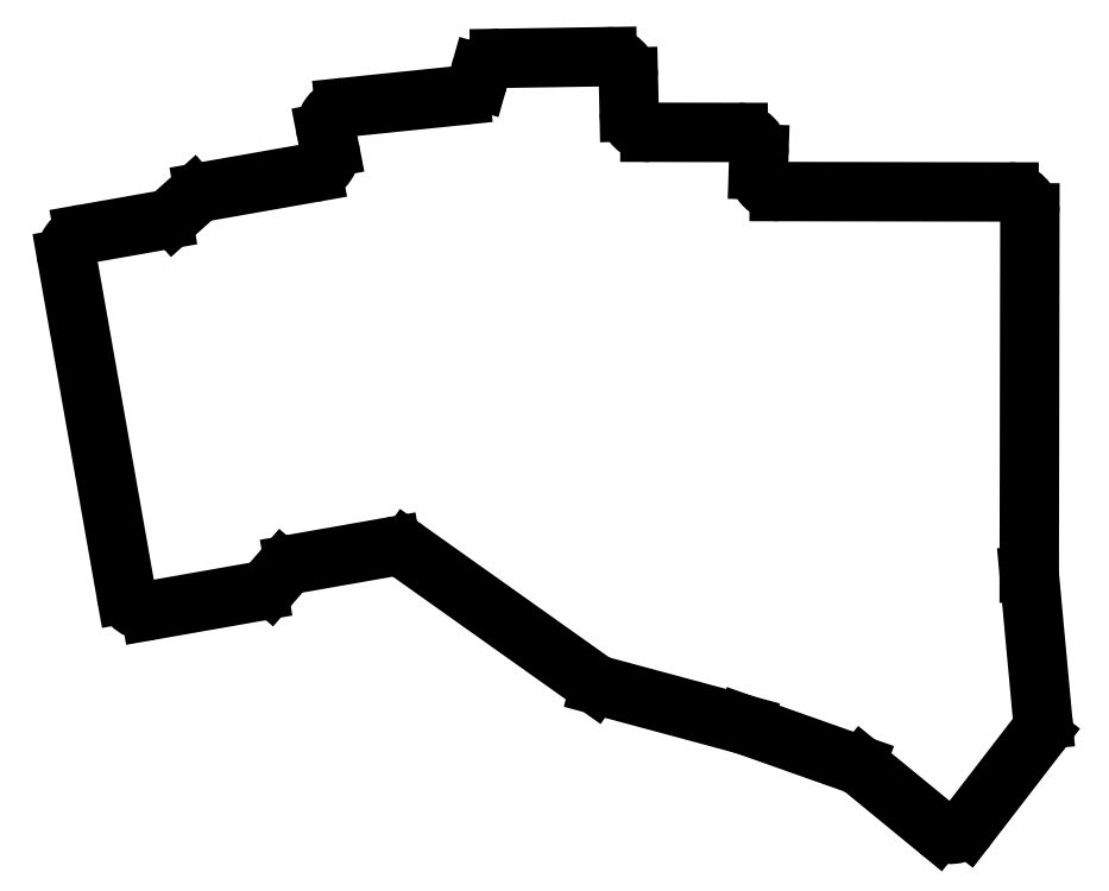
<metadata>
{"format":"dxf","ext":"dxf","renderer":"ezdxf+matplotlib","layout":"modelspace","background":"white","min_lineweight":24,"dpi":150}
</metadata>
<code>
0
SECTION
2
ENTITIES
0
LINE
8
0
10
90.47
20
-109.3
11
81.96
21
-61.04
0
LINE
8
0
10
84.39
20
-57.57
11
95.76
21
-55.56
0
LINE
8
0
10
97.25
20
-54.84
11
100.2
21
-52.2
0
LINE
8
0
10
101.7
20
-51.47
11
117.3
21
-48.72
0
LINE
8
0
10
119.7
20
-45.19
11
119.3
21
-42.89
0
LINE
8
0
10
121.9
20
-39.34
11
138.5
21
-37.62
0
LINE
8
0
10
141.1
20
-35.45
11
141.4
21
-34.46
0
LINE
8
0
10
144.2
20
-32.28
11
159.7
21
-32.03
0
LINE
8
0
10
162.7
20
-34.97
11
162.8
21
-39.98
0
LINE
8
0
10
165.8
20
-42.91
11
178.5
21
-42.93
0
LINE
8
0
10
181.5
20
-46.03
11
181.4
21
-48.35
0
LINE
8
0
10
184.4
20
-51.44
11
217.5
21
-51.5
0
LINE
8
0
10
220.5
20
-54.51
11
220.4
21
-106.4
0
LINE
8
0
10
220.4
20
-106.6
11
222.3
21
-127.4
0
LINE
8
0
10
221.7
20
-129.5
11
211.5
21
-142.8
0
LINE
8
0
10
207.2
20
-143.3
11
196.4
21
-134.4
0
LINE
8
0
10
195.5
20
-133.9
11
179.5
21
-128.2
0
LINE
8
0
10
179.3
20
-128.1
11
158.7
21
-122.6
0
LINE
8
0
10
157.7
20
-122.1
11
130.9
21
-103.1
0
LINE
8
0
10
128.6
20
-102.6
11
114.7
21
-105
0
LINE
8
0
10
112.9
20
-106
11
111.2
21
-108
0
LINE
8
0
10
109.4
20
-109
11
93.94
21
-111.7
0
ARC
8
0
10
84.92
20
-60.52
40
3
50
100
51
190
0
ARC
8
0
10
95.24
20
-52.61
40
3
50
280
51
312
0
ARC
8
0
10
102.2
20
-54.43
40
3
50
100
51
132
0
ARC
8
0
10
116.8
20
-45.76
40
3
50
280
51
11.06
0
ARC
8
0
10
122.2
20
-42.32
40
3
50
95.9
51
191.1
0
ARC
8
0
10
138.2
20
-34.64
40
3
50
275.9
51
344.2
0
ARC
8
0
10
144.3
20
-35.28
40
3
50
90.9
51
164.2
0
ARC
8
0
10
159.7
20
-35.03
40
3
50
1.308
51
90.9
0
ARC
8
0
10
165.8
20
-39.91
40
3
50
181.3
51
269.9
0
ARC
8
0
10
178.5
20
-45.93
40
3
50
358.1
51
89.9
0
ARC
8
0
10
184.4
20
-48.44
40
3
50
178.1
51
269.9
0
ARC
8
0
10
217.5
20
-54.5
40
3
50
359.9
51
89.9
0
ARC
8
0
10
223.4
20
-106.4
40
3
50
179.9
51
185.3
0
ARC
8
0
10
219.3
20
-127.7
40
3
50
322.4
51
5.282
0
ARC
8
0
10
209.1
20
-140.9
40
3
50
230.6
51
322.4
0
ARC
8
0
10
194.5
20
-136.7
40
3
50
50.63
51
70.51
0
ARC
8
0
10
178.5
20
-131
40
3
50
70.51
51
74.9
0
ARC
8
0
10
159.4
20
-119.7
40
3
50
234.6
51
254.9
0
ARC
8
0
10
129.1
20
-105.5
40
3
50
54.62
51
100
0
ARC
8
0
10
115.2
20
-108
40
3
50
100
51
139
0
ARC
8
0
10
108.9
20
-106
40
3
50
280
51
319
0
ARC
8
0
10
93.42
20
-108.8
40
3
50
190
51
280
0
ENDSEC
0
EOF

</code>
